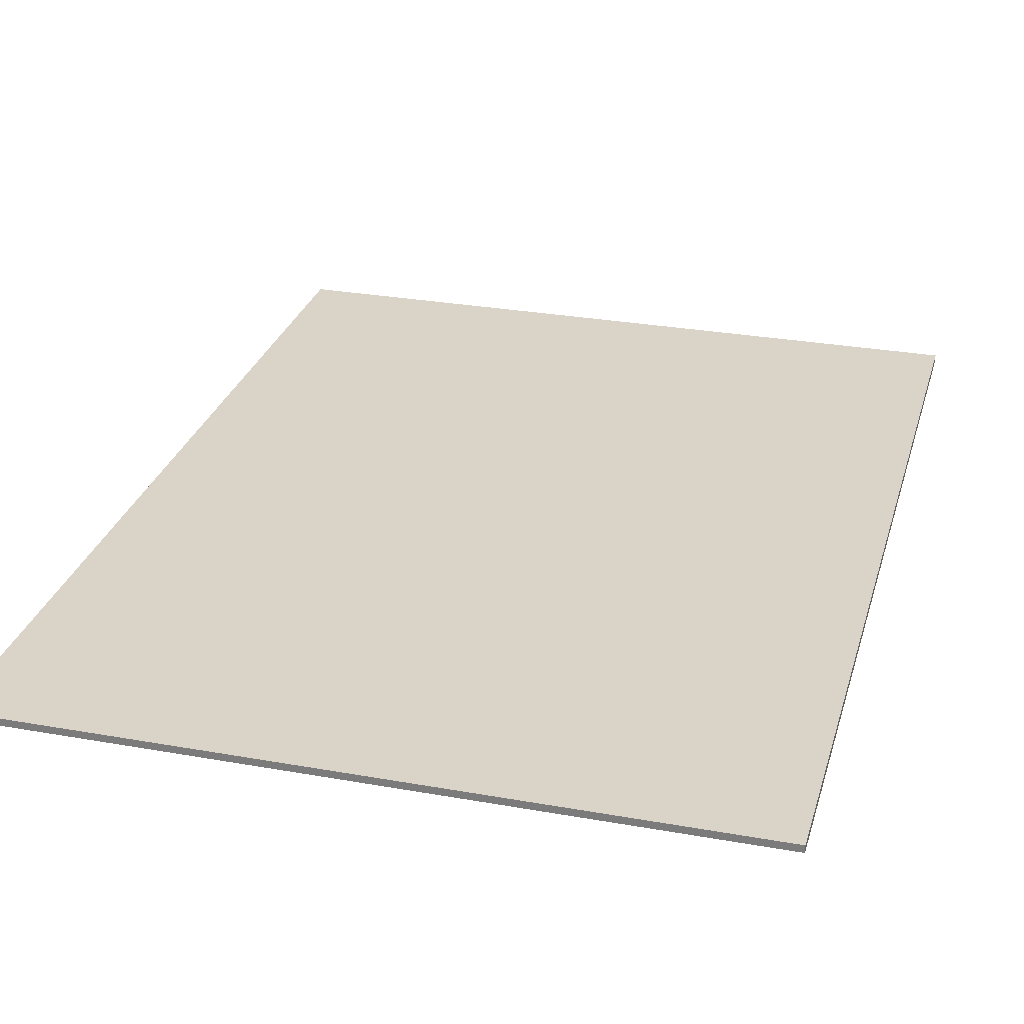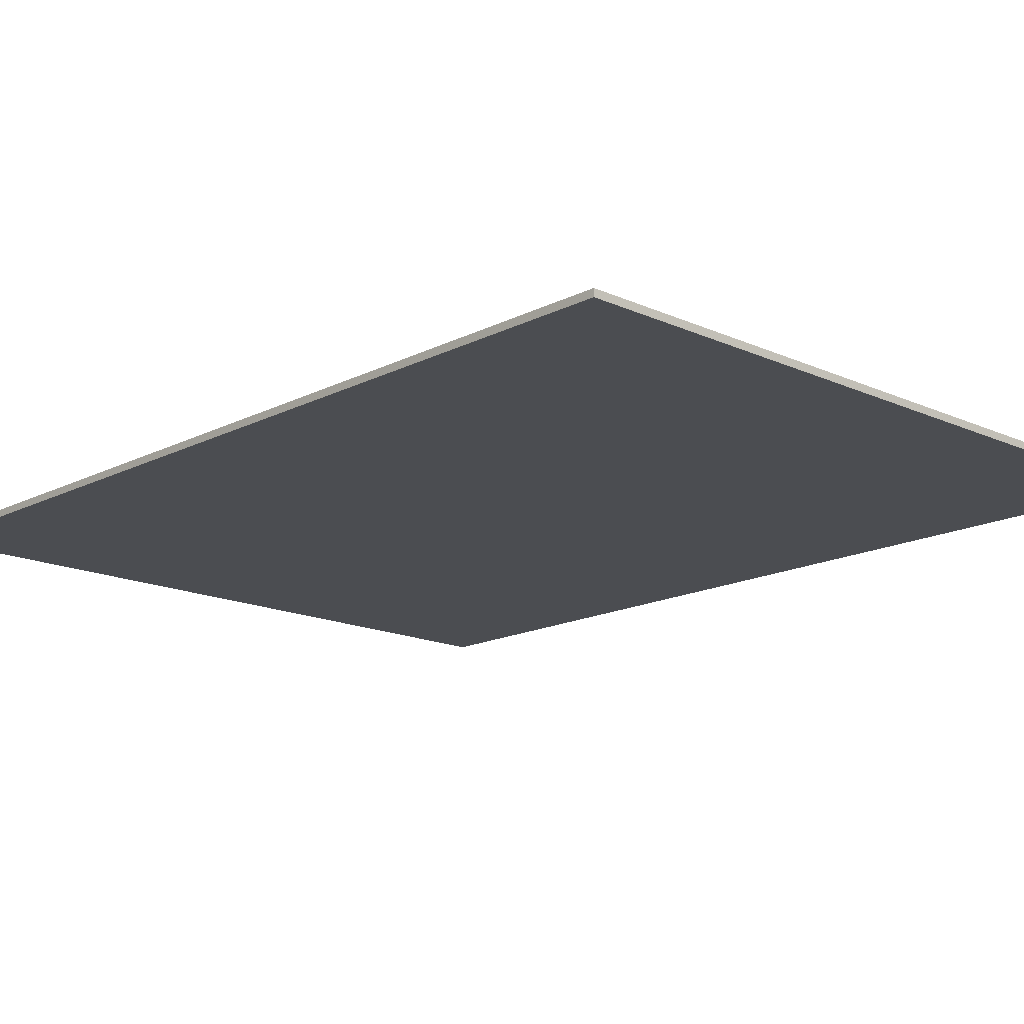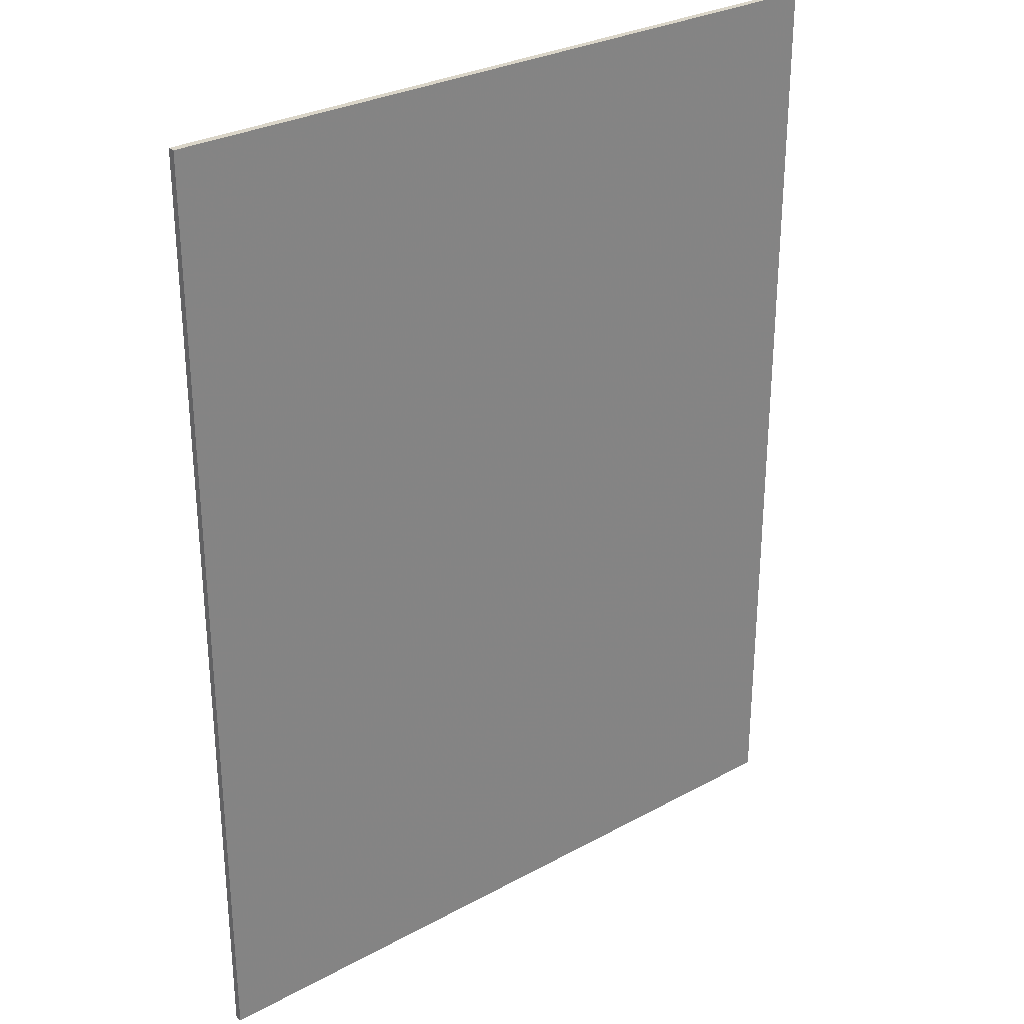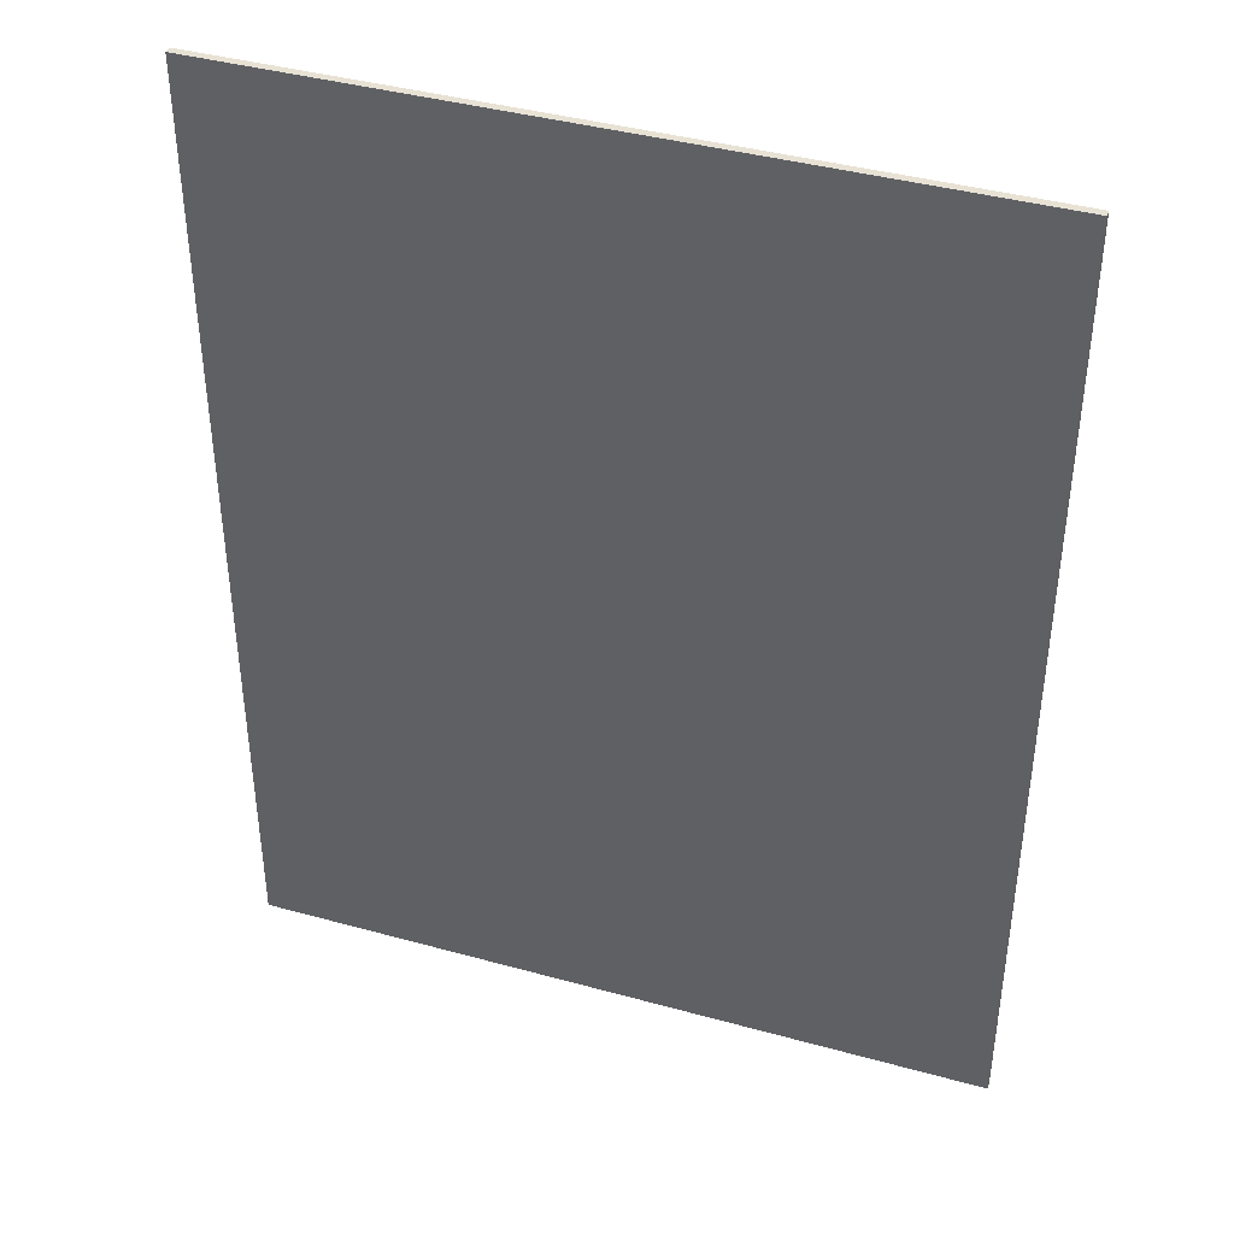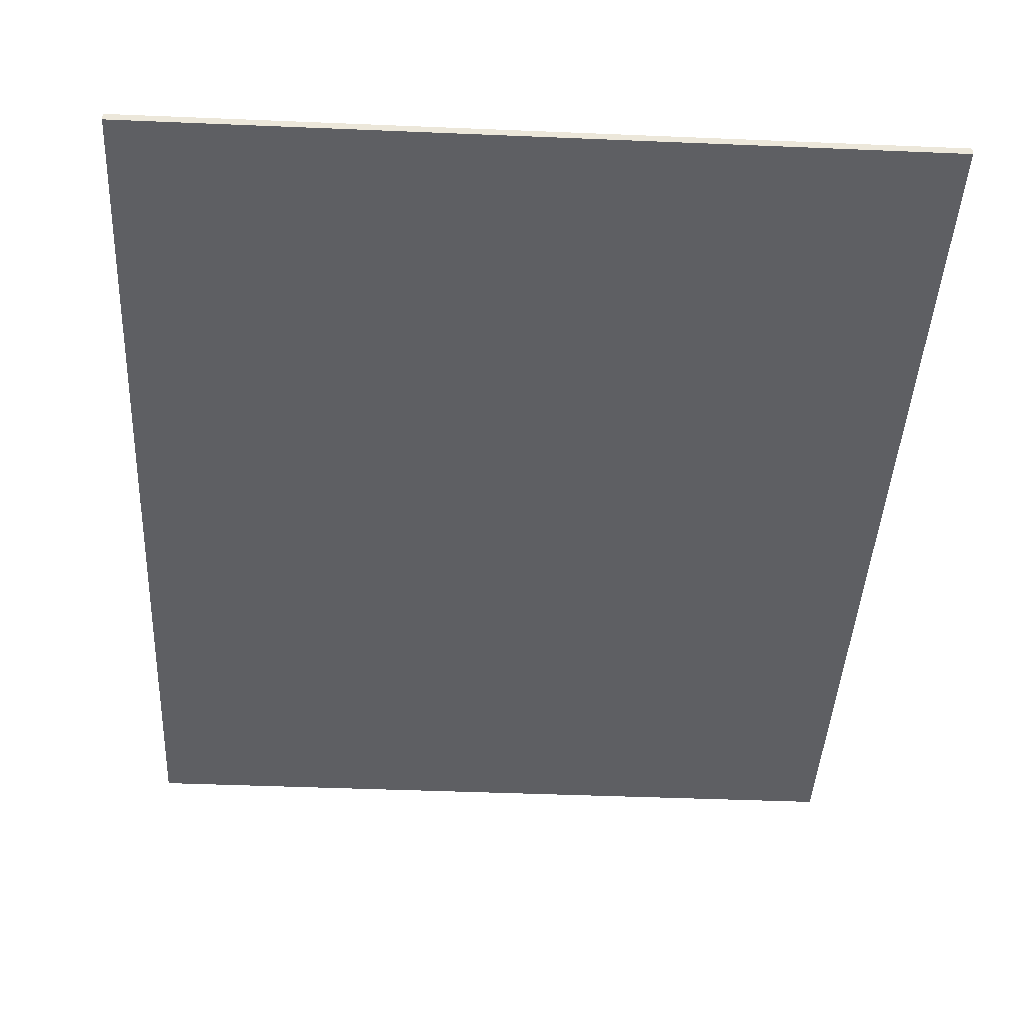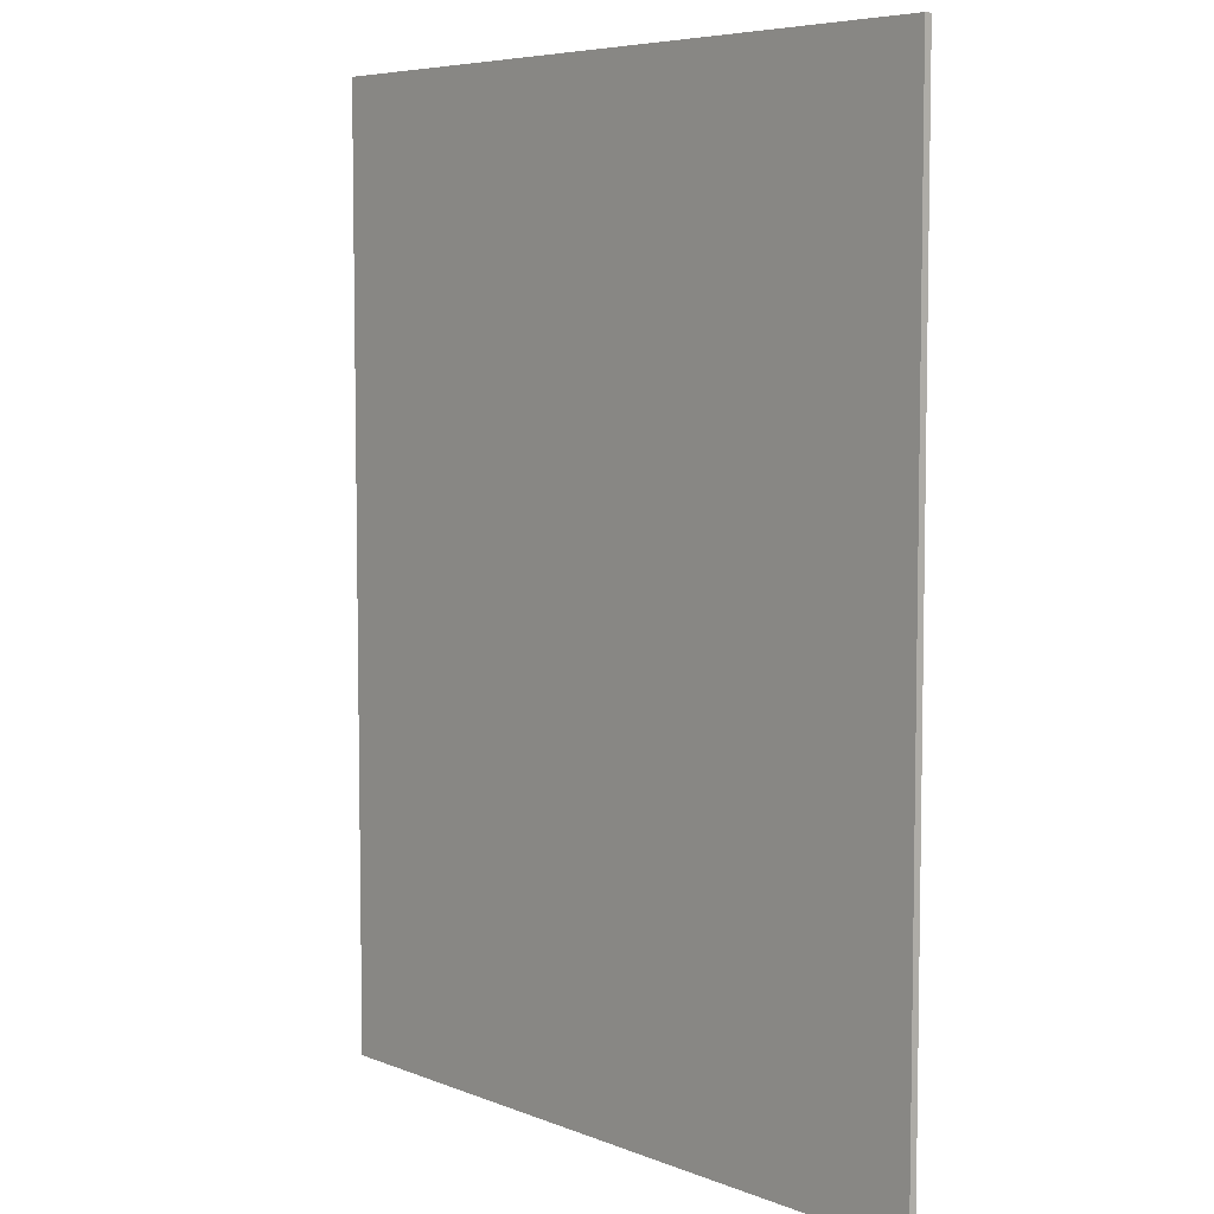
<metadata>
{"format":"obj","ext":"obj","renderer":"f3d","projection":"perspective","resolution":1024,"background":"white","views":[{"elev":28.4,"azim":15.1,"up":"+Y"},{"elev":-15.9,"azim":-43.4,"up":"+Y"},{"elev":29.2,"azim":141.1,"up":"+Z"},{"elev":40.6,"azim":-161.3,"up":"+Z"},{"elev":-41.9,"azim":-2.9,"up":"+Y"},{"elev":6.3,"azim":49.2,"up":"+Z"}]}
</metadata>
<code>
v 0.625 0 0.8125
v 0.625 0 -0.8125
v -0.625 0 -0.8125
v -0.625 0 0.8125
v -0.625 -0.0125 0.8125
v 0.625 -0.0125 0.8125
v 0.625 0 0.8125
v -0.625 0 0.8125
v -0.625 -0.0125 -0.8125
v -0.625 -0.0125 0.8125
v -0.625 0 0.8125
v -0.625 0 -0.8125
v 0.625 -0.0125 -0.8125
v -0.625 -0.0125 -0.8125
v -0.625 0 -0.8125
v 0.625 0 -0.8125
v 0.625 -0.0125 0.8125
v 0.625 -0.0125 -0.8125
v 0.625 0 -0.8125
v 0.625 0 0.8125
v 0.625 -0.0125 -0.8125
v 0.625 -0.0125 -0.325
v 0.25 -0.0125 -0.8125
v 0.25 -0.0125 -0.8125
v 0.625 -0.0125 0.8125
v 0.25 -0.0125 0.8125
v -0.625 -0.0125 -0.325
v 0.25 -0.0125 -0.8125
v 0.625 -0.0125 -0.325
v 0.625 -0.0125 0.8125
v 0.25 -0.0125 -0.8125
v -0.625 -0.0125 -0.325
v -0.625 -0.0125 -0.8125
v 0.25 -0.0125 0.8125
v -0.625 -0.0125 0.8125
v -0.625 -0.0125 -0.325
g mesh3669207
f 1 2 3
f 3 4 1
f 5 6 7
f 7 8 5
f 9 10 11
f 11 12 9
f 13 14 15
f 15 16 13
f 17 18 19
f 19 20 17
f 21 22 23
f 24 25 26
f 26 27 24
f 28 29 30
f 31 32 33
f 34 35 36

</code>
